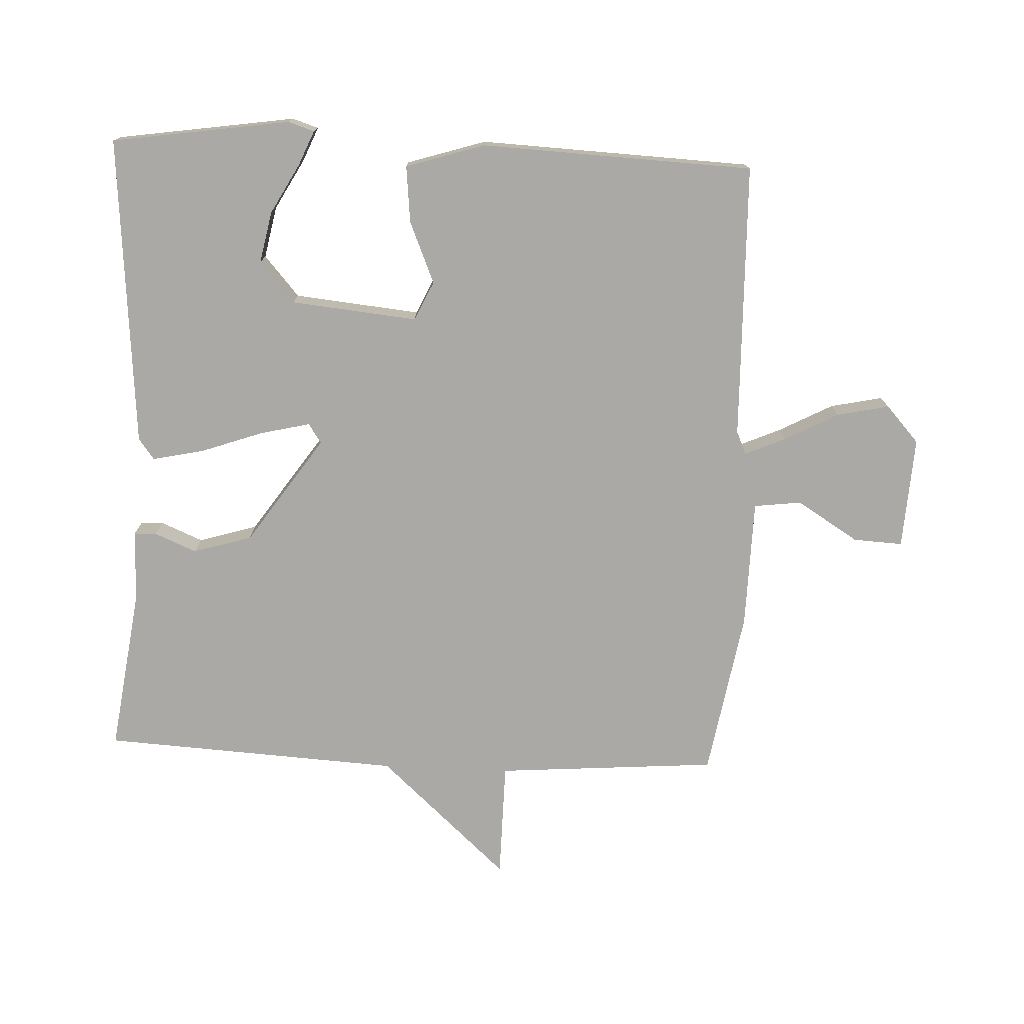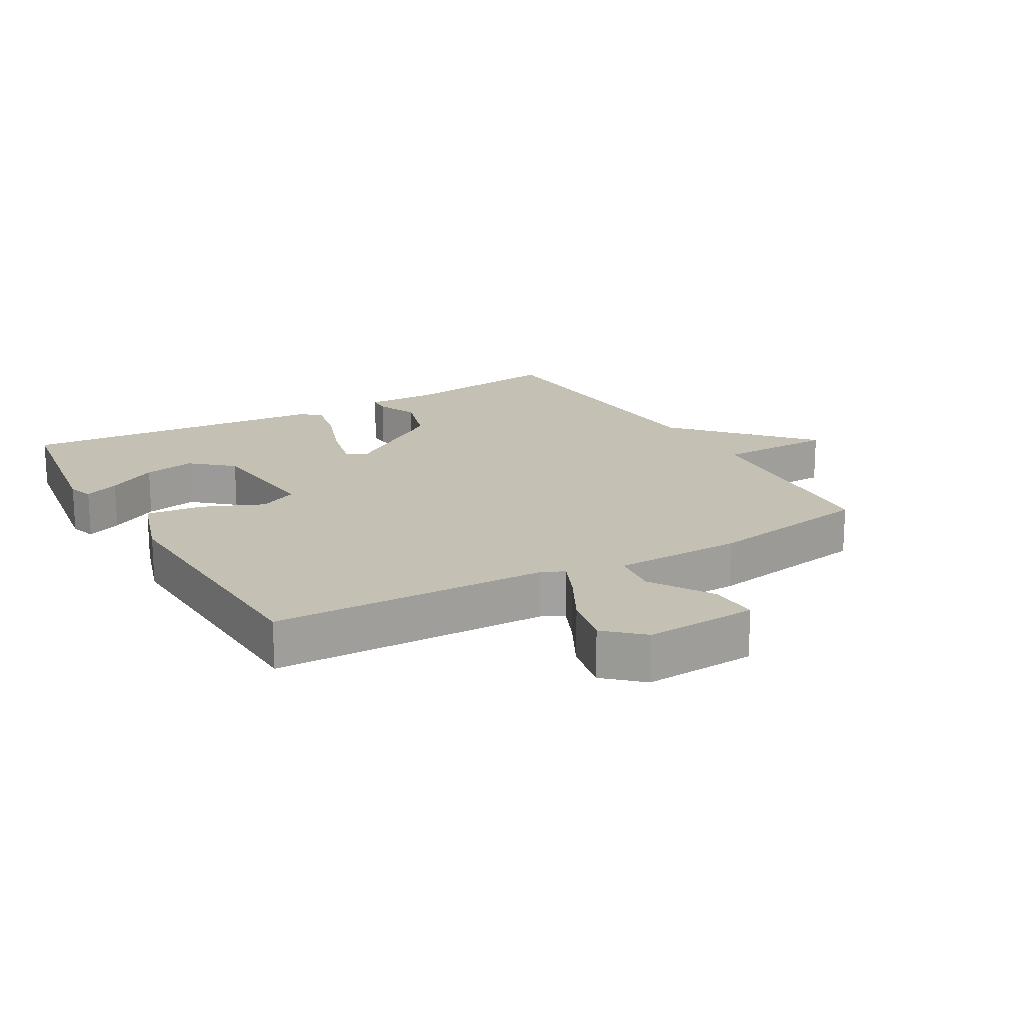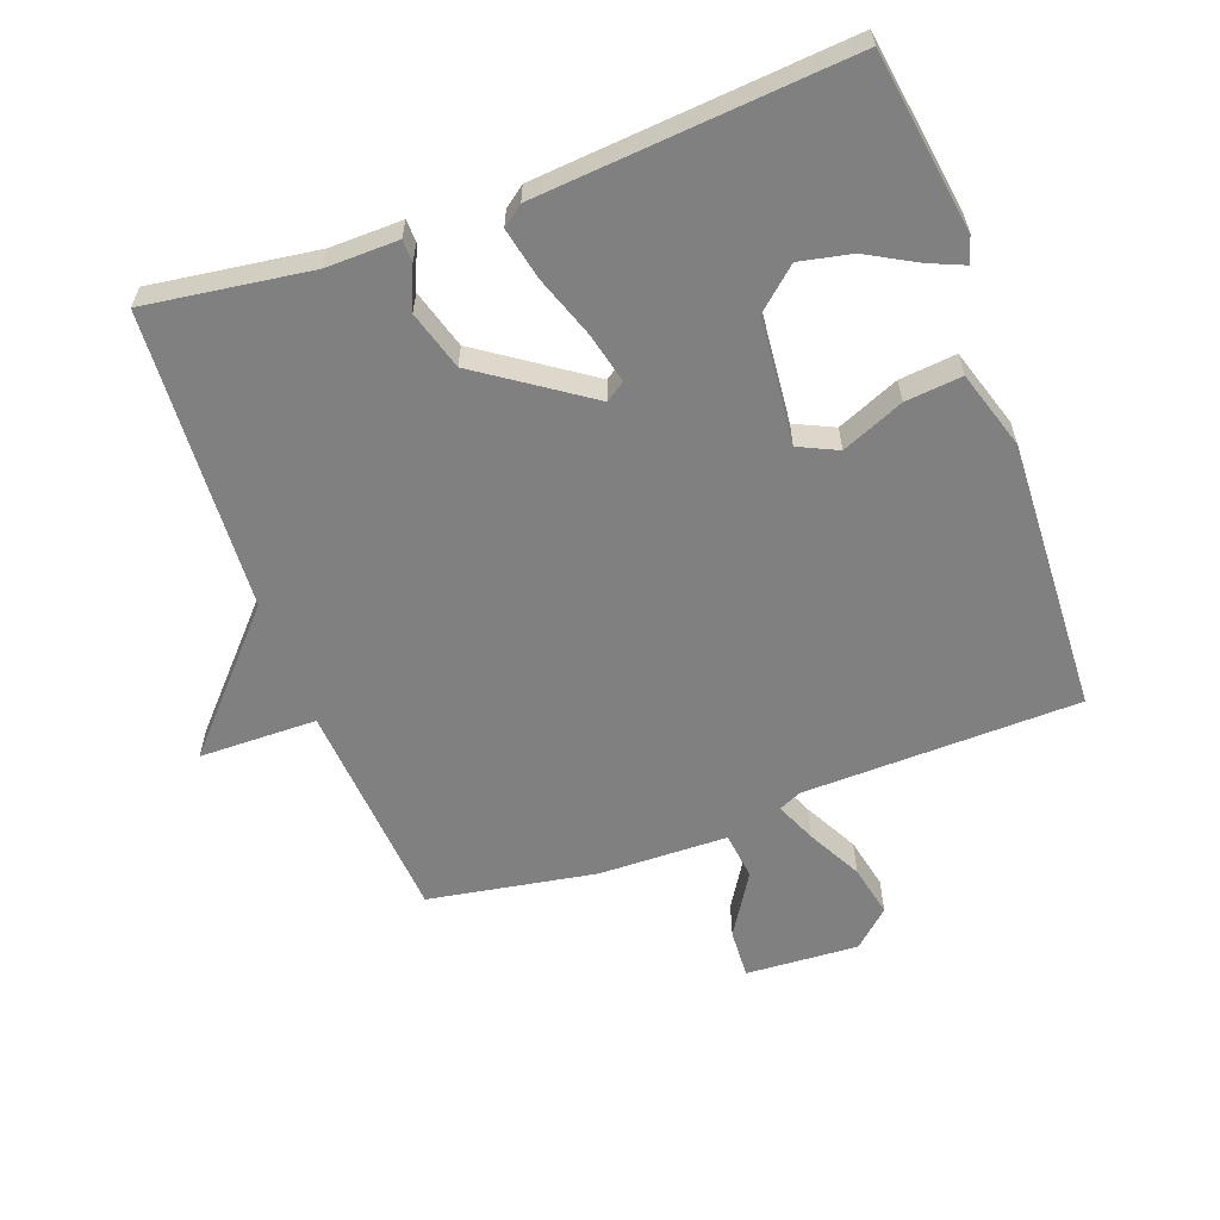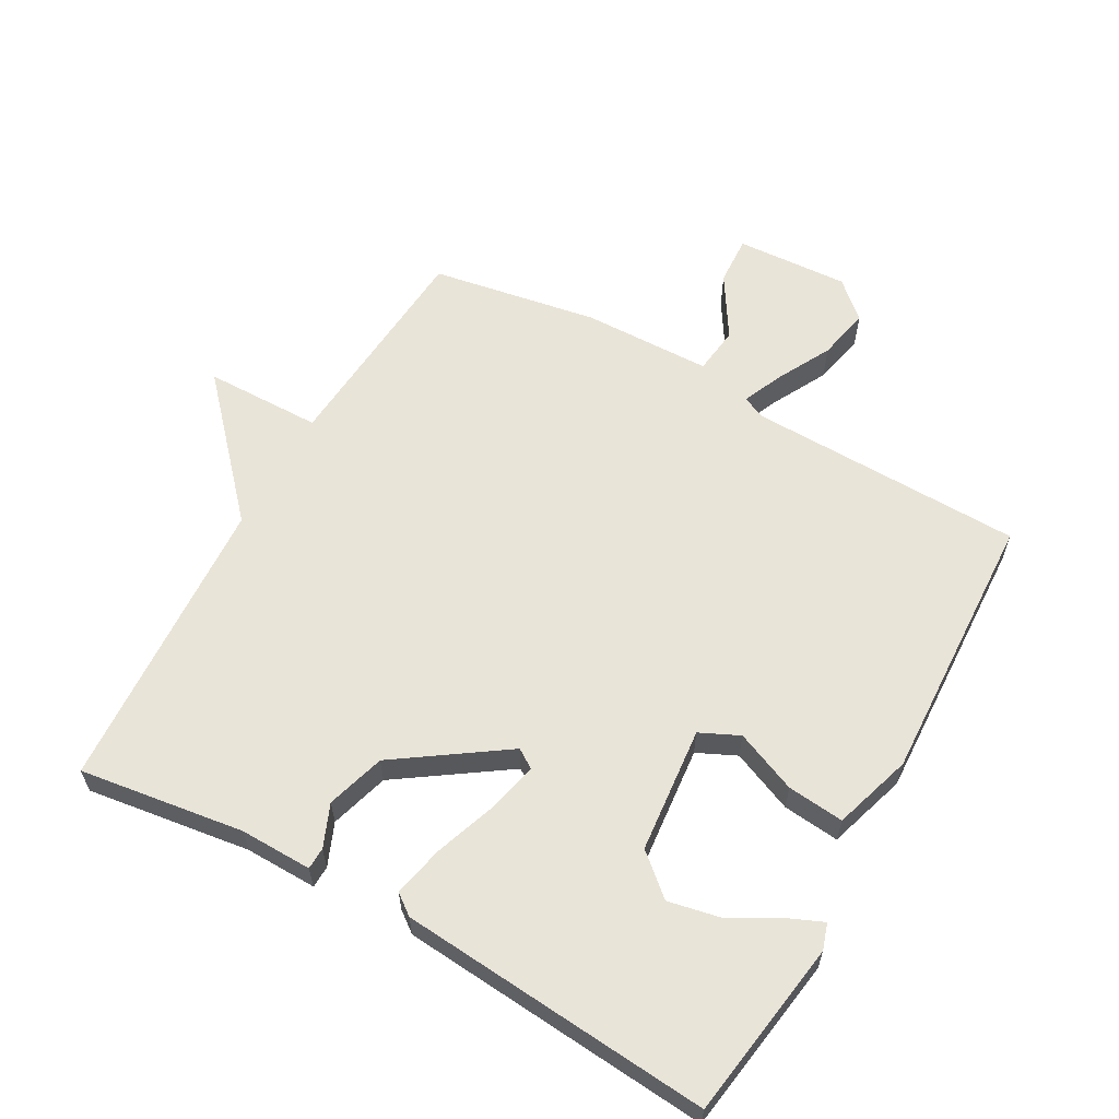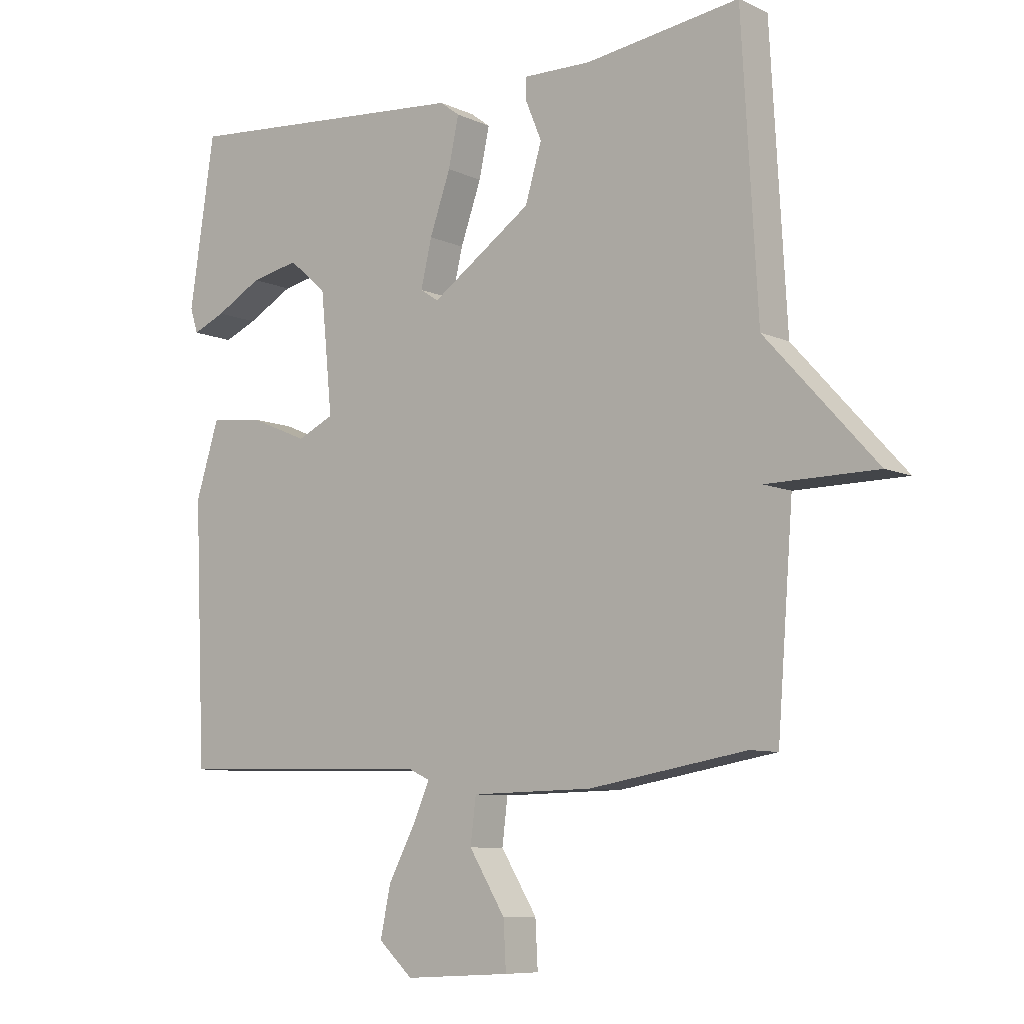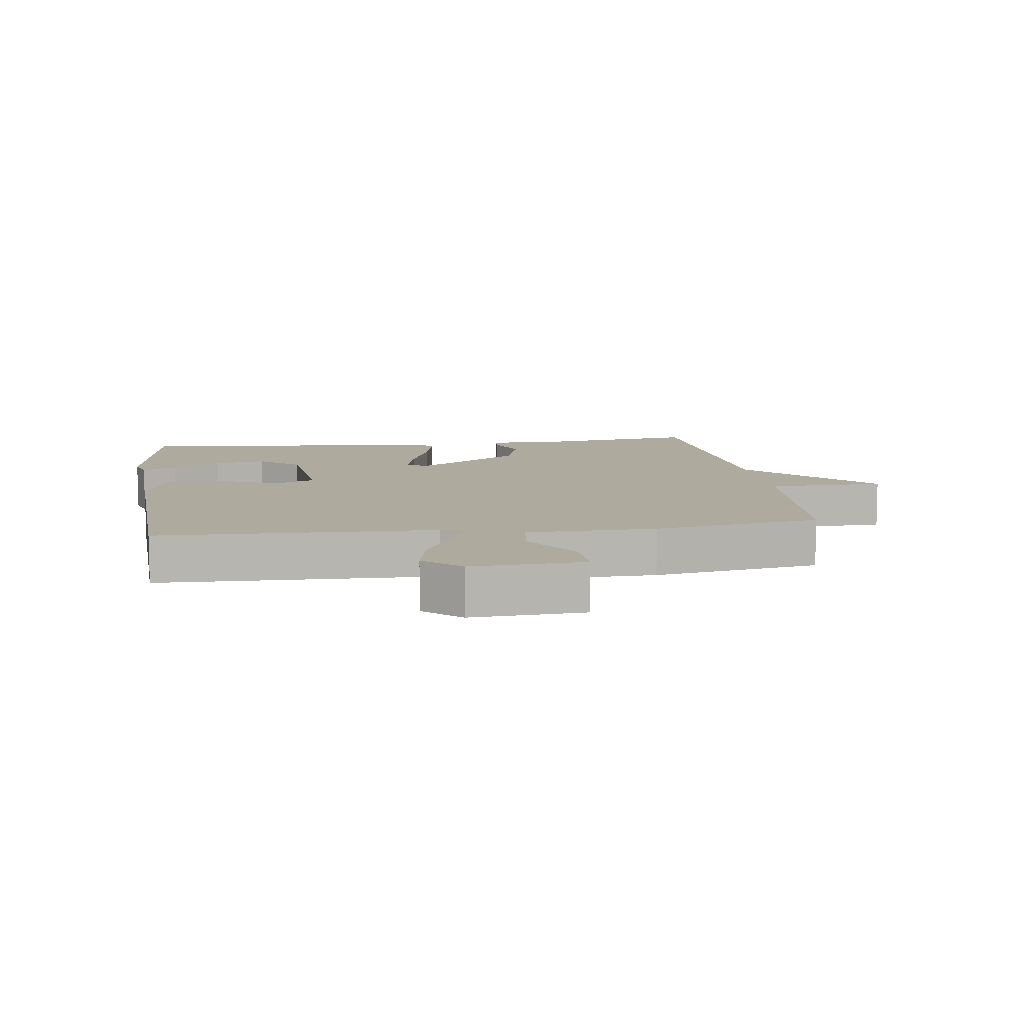
<metadata>
{"format":"obj","ext":"obj","renderer":"f3d","projection":"perspective","resolution":1024,"background":"white","views":[{"elev":-75.5,"azim":87.5,"up":"+Y"},{"elev":18.2,"azim":150.1,"up":"+Y"},{"elev":-60.1,"azim":20.1,"up":"+Y"},{"elev":60.7,"azim":29.2,"up":"+Y"},{"elev":-8.2,"azim":-141.1,"up":"+Z"},{"elev":9.3,"azim":172.0,"up":"+Y"}]}
</metadata>
<code>
v -0.5 0.07 -0.5
v -0.526 0.07 -0.159
v -0.706 0.07 -0.157
v -0.526 0.07 0.041
v -0.5 0.07 0.5
v -0.248 0.07 0.465
v -0.137 0.07 0.467
v -0.136 0.07 0.433
v -0.163 0.07 0.368
v -0.136 0.07 0.278
v 0.029 0.07 0.165
v 0.059 0.07 0.185
v 0.041 0.07 0.261
v 0.007 0.07 0.357
v -0.01 0.07 0.436
v 0.022 0.07 0.46
v 0.5 0.07 0.5
v 0.541 0.07 0.226
v 0.528 0.07 0.186
v 0.474 0.07 0.209
v 0.398 0.07 0.251
v 0.319 0.07 0.267
v 0.257 0.07 0.213
v 0.238 0.07 0.019
v 0.298 0.07 -0.009
v 0.393 0.07 0.031
v 0.48 0.07 0.04
v 0.518 0.07 -0.081
v 0.5 0.07 -0.5
v 0.076 0.07 -0.51
v 0.041 0.07 -0.526
v 0.068 0.07 -0.588
v 0.112 0.07 -0.671
v 0.129 0.07 -0.751
v 0.073 0.07 -0.802
v -0.1 0.07 -0.792
v -0.096 0.07 -0.716
v -0.037 0.07 -0.621
v -0.046 0.07 -0.548
v -0.244 0.07 -0.544
v -0.5 0 -0.5
v -0.526 0 -0.159
v -0.706 0 -0.157
v -0.526 0 0.041
v -0.5 0 0.5
v -0.248 0 0.465
v -0.137 0 0.467
v -0.136 0 0.433
v -0.163 0 0.368
v -0.136 0 0.278
v 0.029 0 0.165
v 0.059 0 0.185
v 0.041 0 0.261
v 0.007 0 0.357
v -0.01 0 0.436
v 0.022 0 0.46
v 0.5 0 0.5
v 0.541 0 0.226
v 0.528 0 0.186
v 0.474 0 0.209
v 0.398 0 0.251
v 0.319 0 0.267
v 0.257 0 0.213
v 0.238 0 0.019
v 0.298 0 -0.009
v 0.393 0 0.031
v 0.48 0 0.04
v 0.518 0 -0.081
v 0.5 0 -0.5
v 0.076 0 -0.51
v 0.041 0 -0.526
v 0.068 0 -0.588
v 0.112 0 -0.671
v 0.129 0 -0.751
v 0.073 0 -0.802
v -0.1 0 -0.792
v -0.096 0 -0.716
v -0.037 0 -0.621
v -0.046 0 -0.548
v -0.244 0 -0.544
f 39 40 1 2
f 36 37 38
f 35 36 38
f 34 35 38
f 33 34 38
f 32 33 38
f 31 32 38 39
f 30 31 39 2
f 28 29 30
f 27 28 30
f 26 27 30
f 25 26 30
f 24 25 30 2
f 19 20 21
f 18 19 21
f 17 18 21
f 16 17 21
f 16 21 22
f 16 22 23
f 15 16 23
f 14 15 23
f 13 14 23
f 6 7 8 9
f 6 9 10
f 5 6 10
f 4 5 10
f 3 4 10 11
f 24 2 3 11
f 12 13 23 24
f 11 12 24
f 42 41 80 79
f 78 77 76
f 78 76 75
f 78 75 74
f 78 74 73
f 78 73 72
f 79 78 72 71
f 42 79 71 70
f 70 69 68
f 70 68 67
f 70 67 66
f 70 66 65
f 42 70 65 64
f 61 60 59
f 61 59 58
f 61 58 57
f 61 57 56
f 62 61 56
f 63 62 56
f 63 56 55
f 63 55 54
f 63 54 53
f 49 48 47 46
f 50 49 46
f 50 46 45
f 50 45 44
f 51 50 44 43
f 51 43 42 64
f 64 63 53 52
f 64 52 51
f 1 41 42 2
f 2 42 43 3
f 3 43 44 4
f 4 44 45 5
f 5 45 46 6
f 6 46 47 7
f 7 47 48 8
f 8 48 49 9
f 9 49 50 10
f 10 50 51 11
f 11 51 52 12
f 12 52 53 13
f 13 53 54 14
f 14 54 55 15
f 15 55 56 16
f 16 56 57 17
f 17 57 58 18
f 18 58 59 19
f 19 59 60 20
f 20 60 61 21
f 21 61 62 22
f 22 62 63 23
f 23 63 64 24
f 24 64 65 25
f 25 65 66 26
f 26 66 67 27
f 27 67 68 28
f 28 68 69 29
f 29 69 70 30
f 30 70 71 31
f 31 71 72 32
f 32 72 73 33
f 33 73 74 34
f 34 74 75 35
f 35 75 76 36
f 36 76 77 37
f 37 77 78 38
f 38 78 79 39
f 39 79 80 40
f 40 80 41 1

</code>
